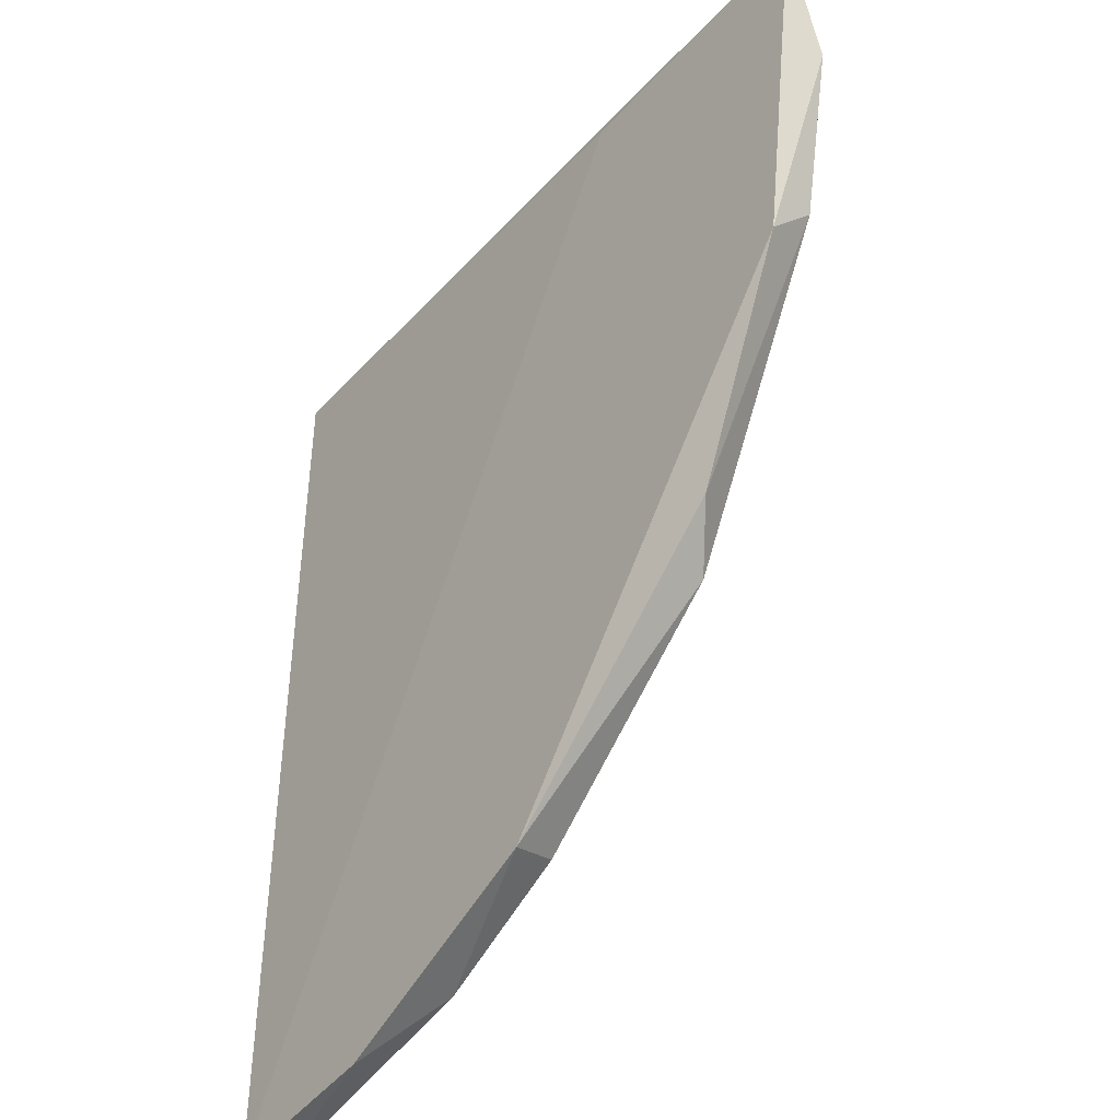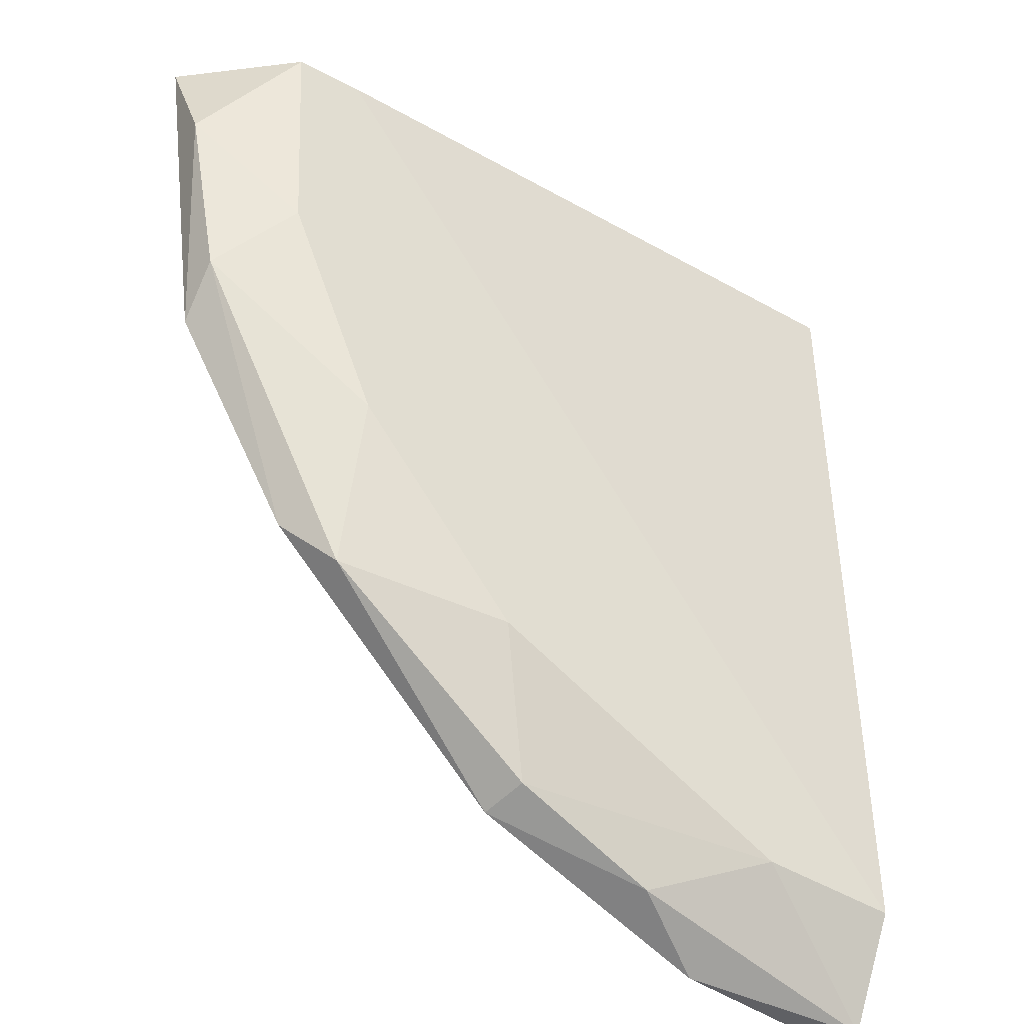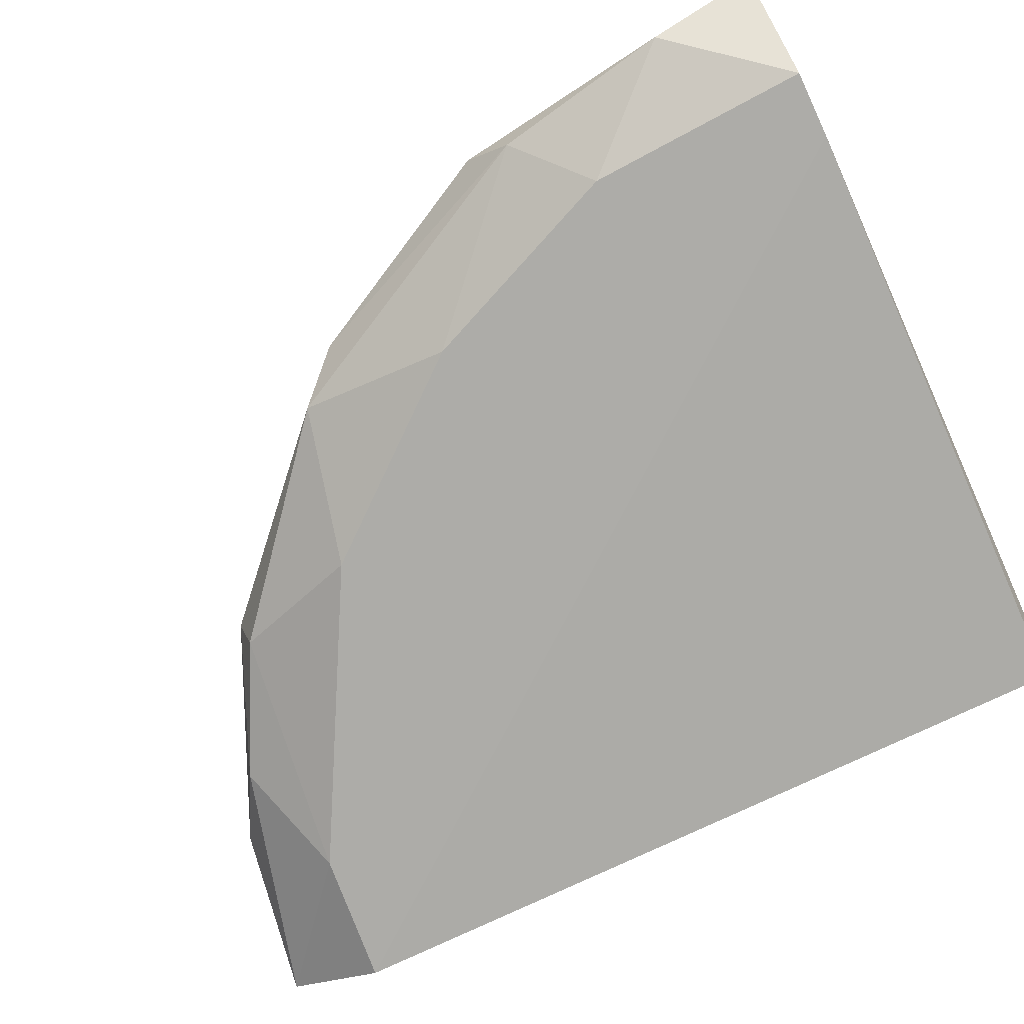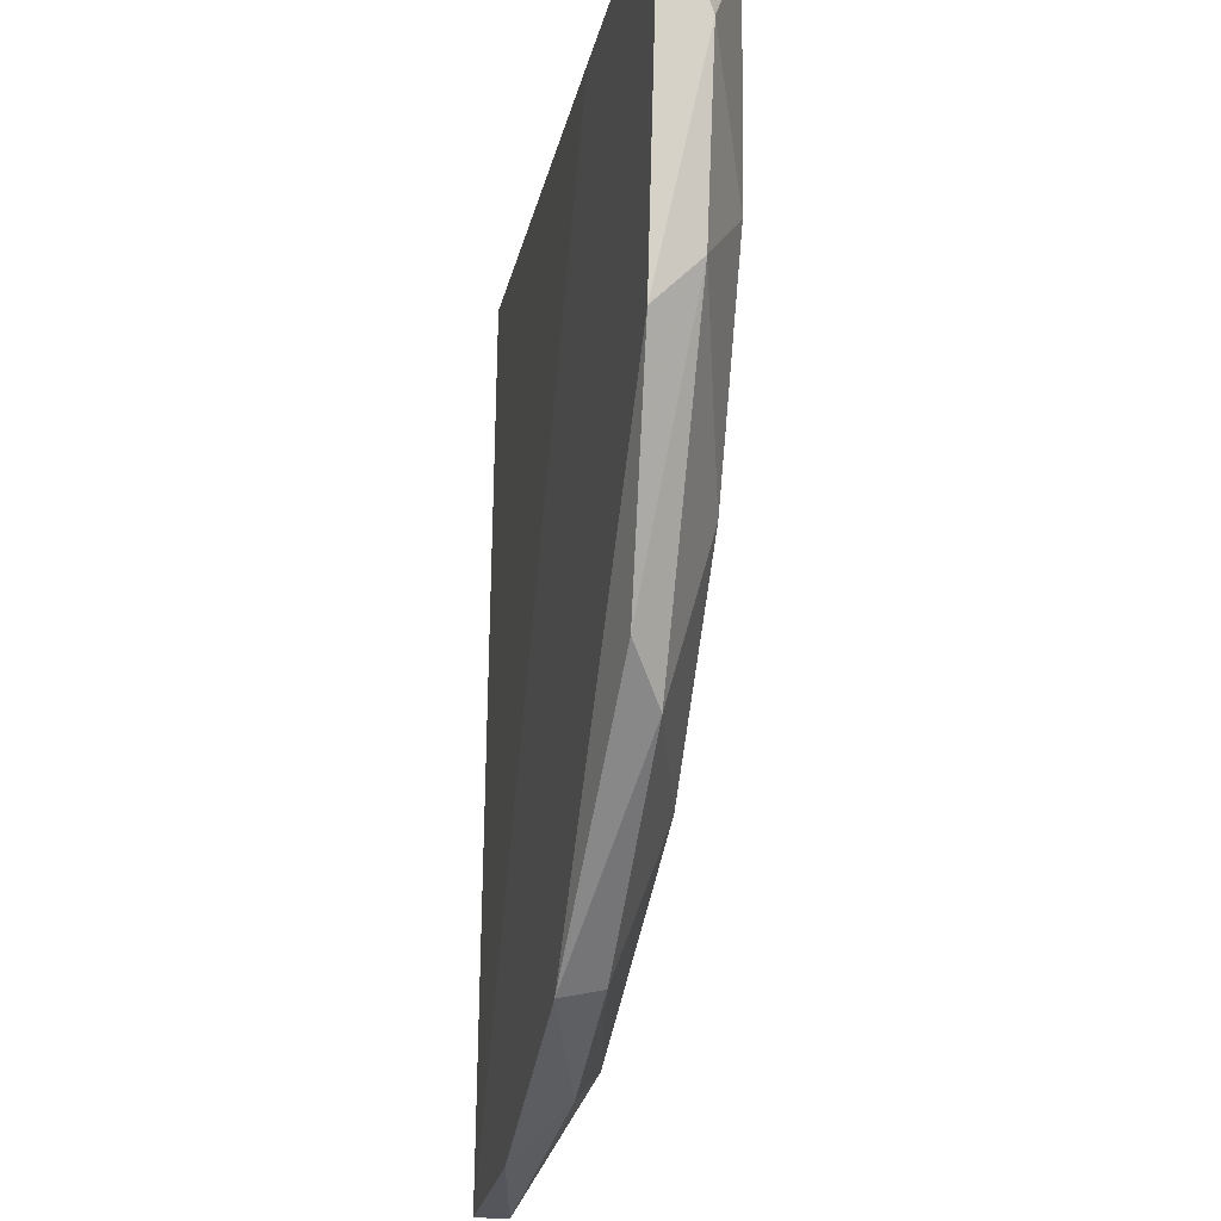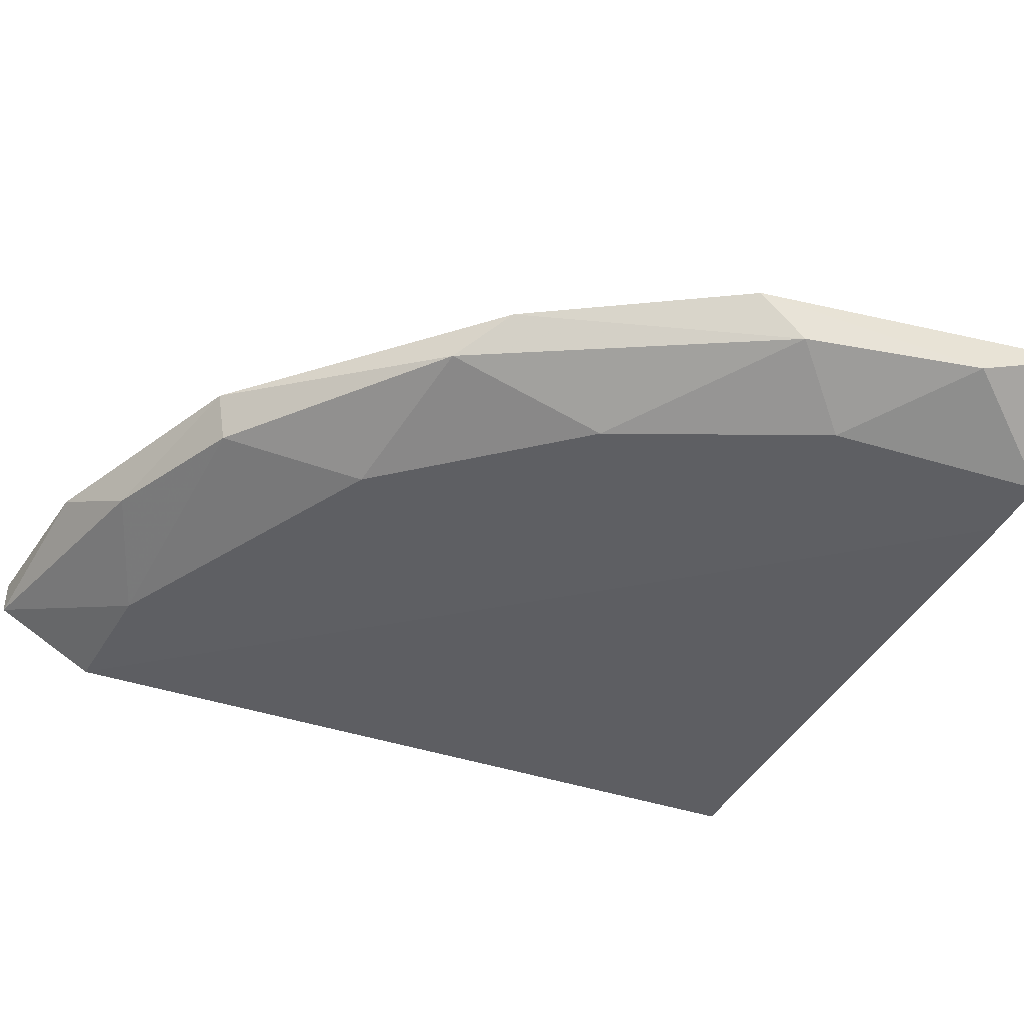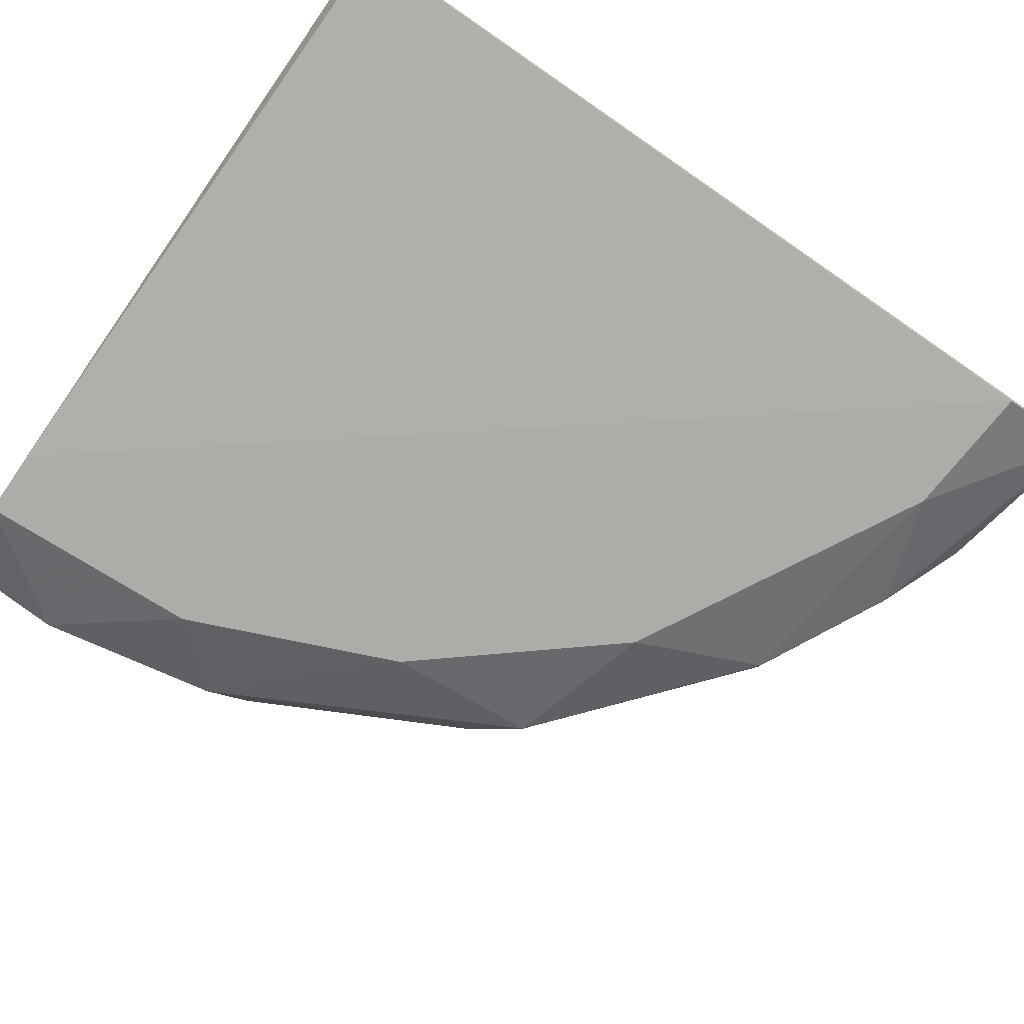
<metadata>
{"format":"obj","ext":"obj","renderer":"f3d","projection":"perspective","resolution":1024,"background":"white","views":[{"elev":-39.7,"azim":52.0,"up":"+Y"},{"elev":-40.2,"azim":146.9,"up":"+Y"},{"elev":-76.7,"azim":115.1,"up":"+Z"},{"elev":-19.0,"azim":78.3,"up":"+Y"},{"elev":-40.6,"azim":66.5,"up":"+Z"},{"elev":-76.7,"azim":-124.5,"up":"+Z"}]}
</metadata>
<code>
v 0.005487 -0.09738 0.007527
v -0.01815 -0.1105 0.006683
v -0.01815 -0.1105 0.007949
v -0.01815 -0.07671 0.007527
v 0.007595 -0.07671 0.004573
v 0.0114 -0.07671 0.007949
v -0.01815 -0.1067 0.004573
v -0.01815 -0.07713 0.004996
v -0.002112 -0.1003 0.004573
v -0.003376 -0.1058 0.007949
v 0.009706 -0.08768 0.006261
v -0.008861 -0.1079 0.006261
v 0.003798 -0.09316 0.004573
v 0.003798 -0.09907 0.006261
v 0.001265 -0.07713 0.007949
v 0.009706 -0.08937 0.007949
v 0.01097 -0.08093 0.006261
v 0.007173 -0.08515 0.004573
v -0.01308 -0.1062 0.004573
v -0.003795 -0.1054 0.006261
v -0.01181 -0.1096 0.007949
v 0.005065 -0.07671 0.004573
f 14 10 20
f 17 11 18
f 5 17 18
f 2 7 19
f 7 9 19
f 12 19 20
f 10 12 20
f 9 14 20
f 12 10 21
f 3 2 21
f 10 3 21
f 2 12 21
f 4 6 22
f 6 5 22
f 5 7 22
f 7 8 22
f 11 13 18
f 19 9 20
f 13 5 18
f 12 2 19
f 5 6 17
f 2 3 4
f 2 4 7
f 7 4 8
f 7 5 9
f 6 3 10
f 9 5 13
f 13 11 14
f 1 10 14
f 11 1 14
f 8 4 22
f 4 3 15
f 3 6 15
f 6 16 17
f 6 4 15
f 10 1 16
f 6 10 16
f 1 11 16
f 16 11 17
f 9 13 14

</code>
